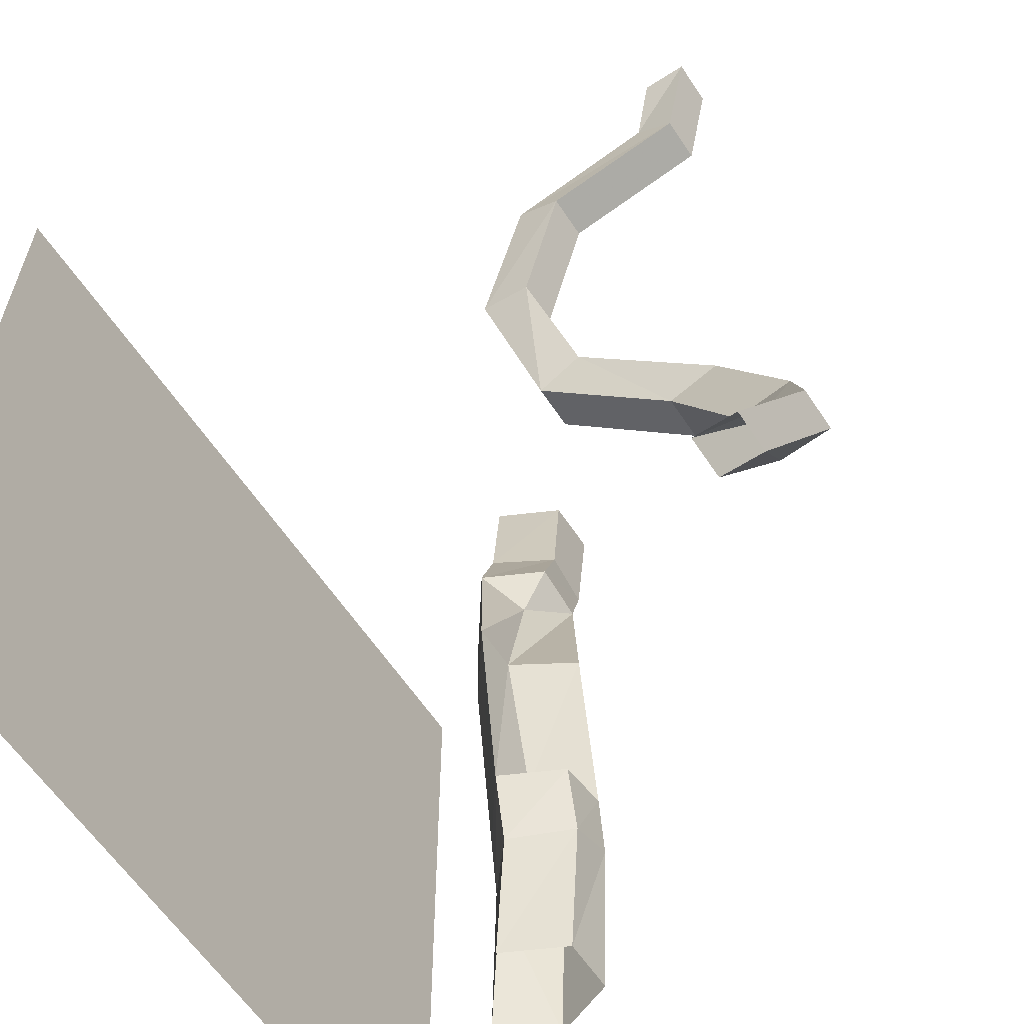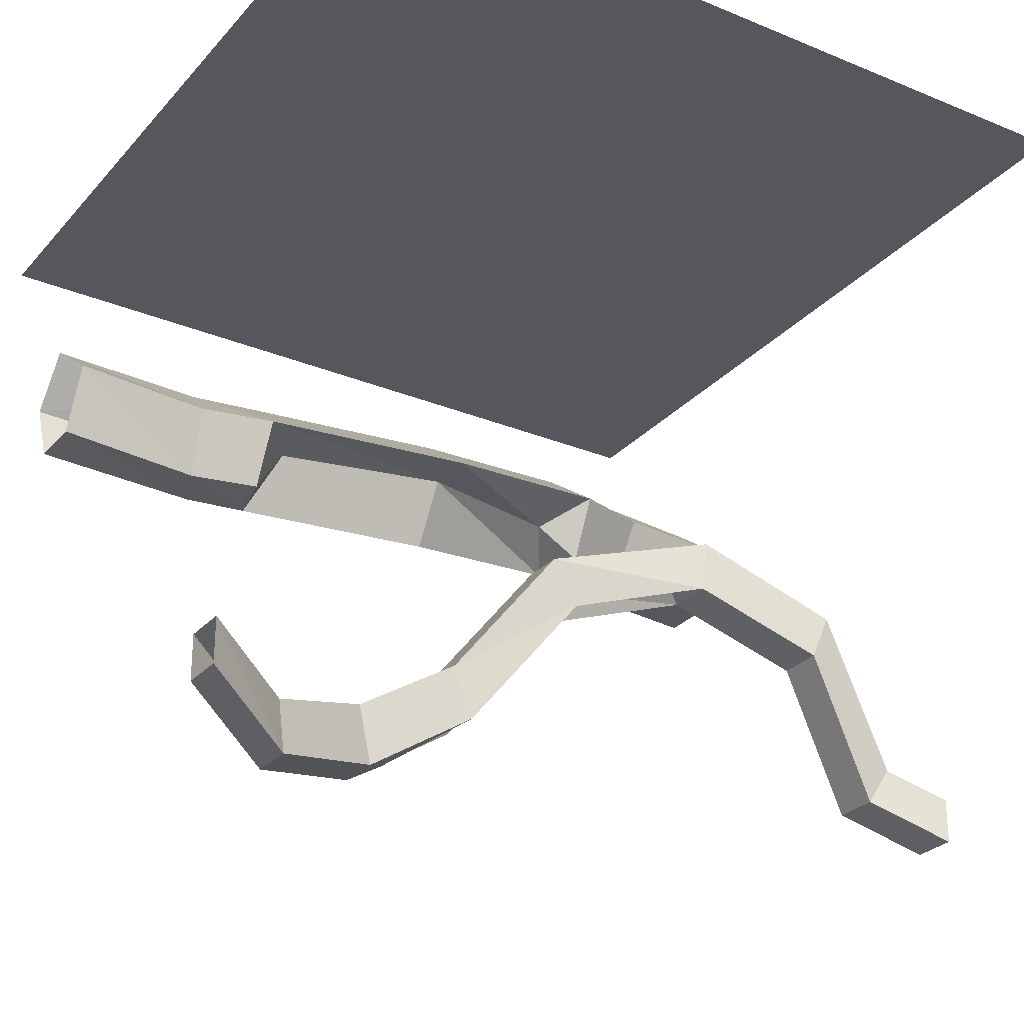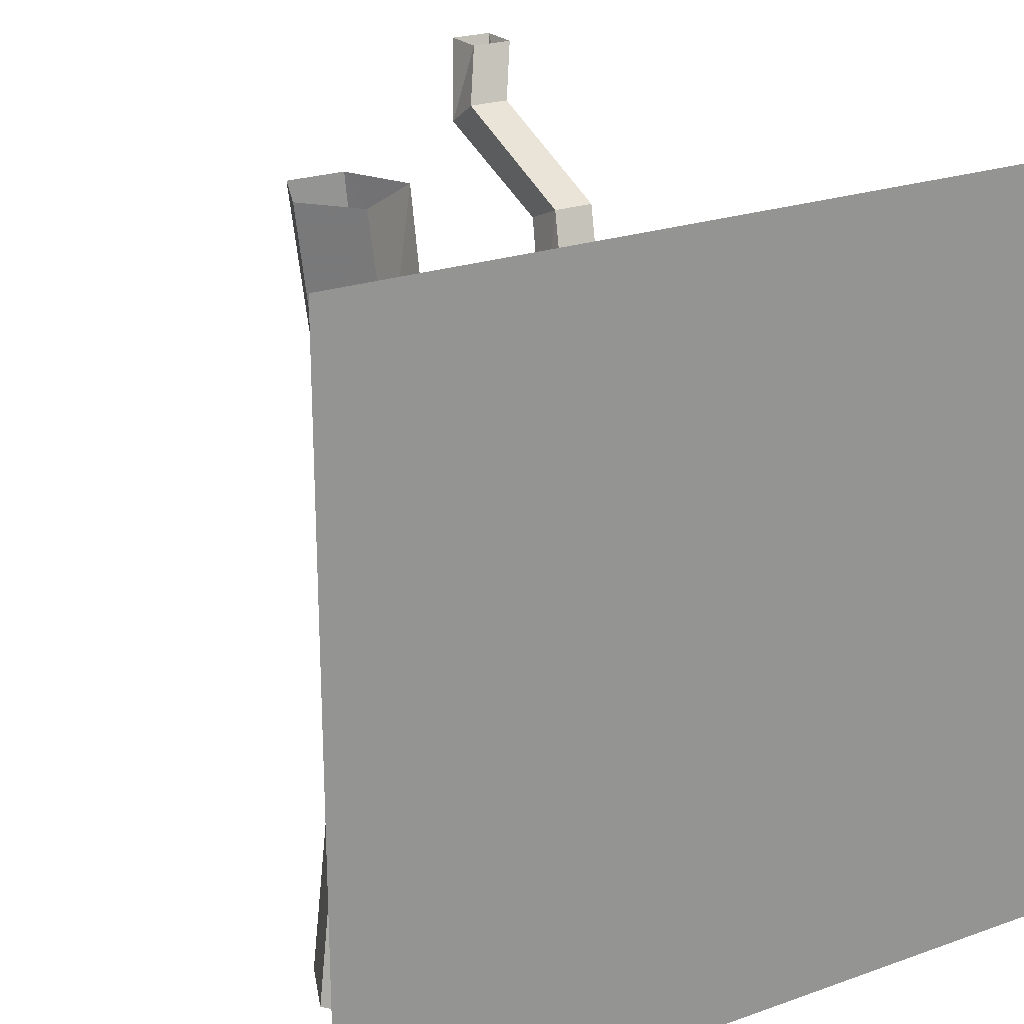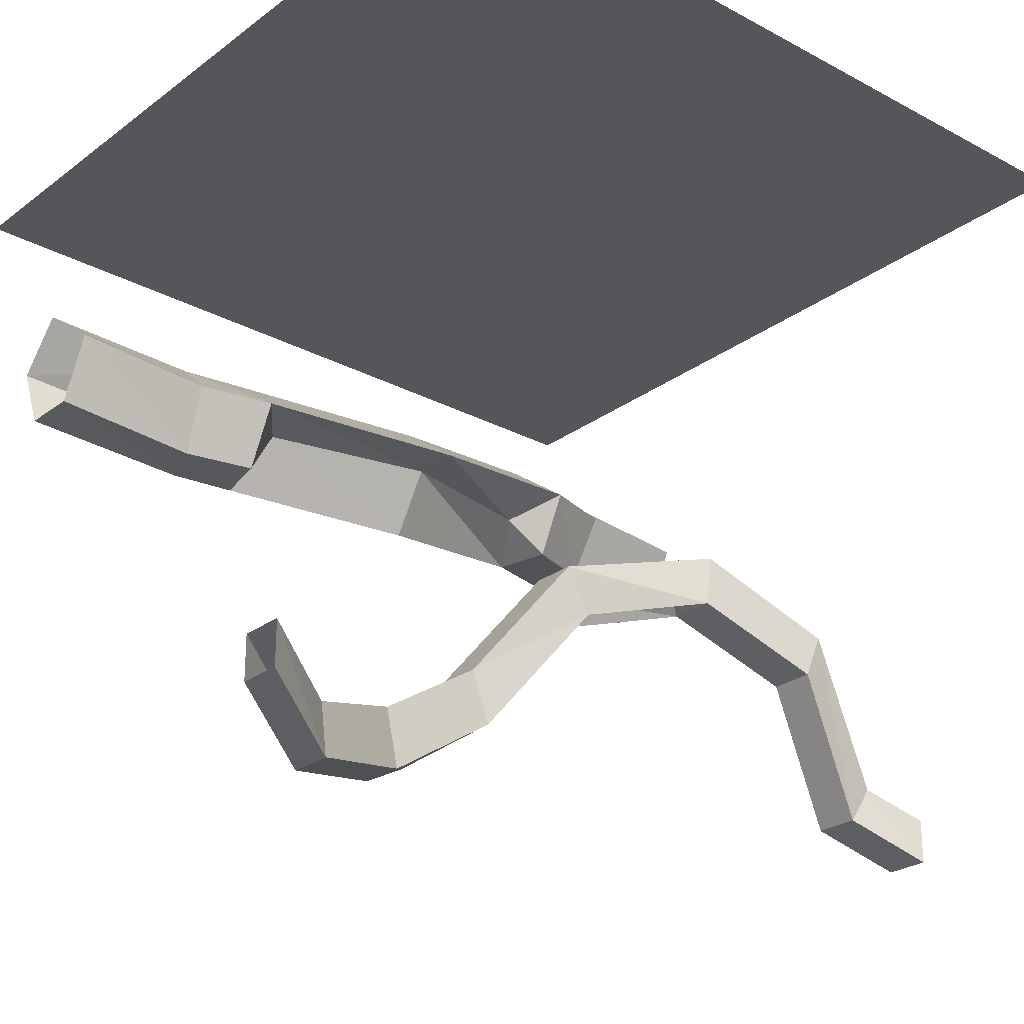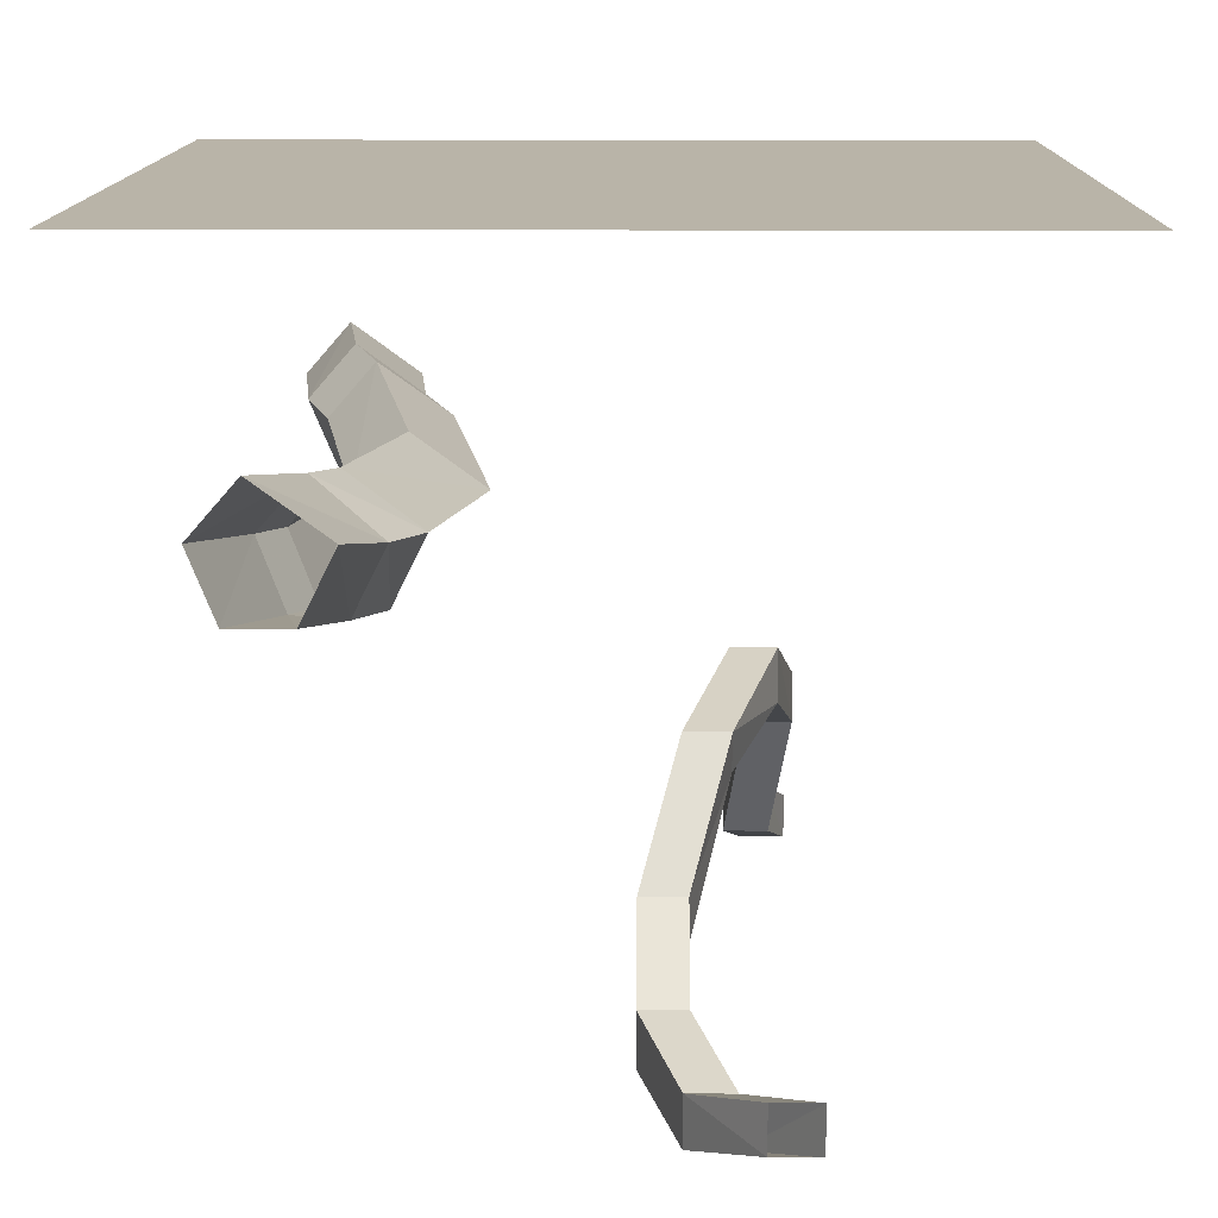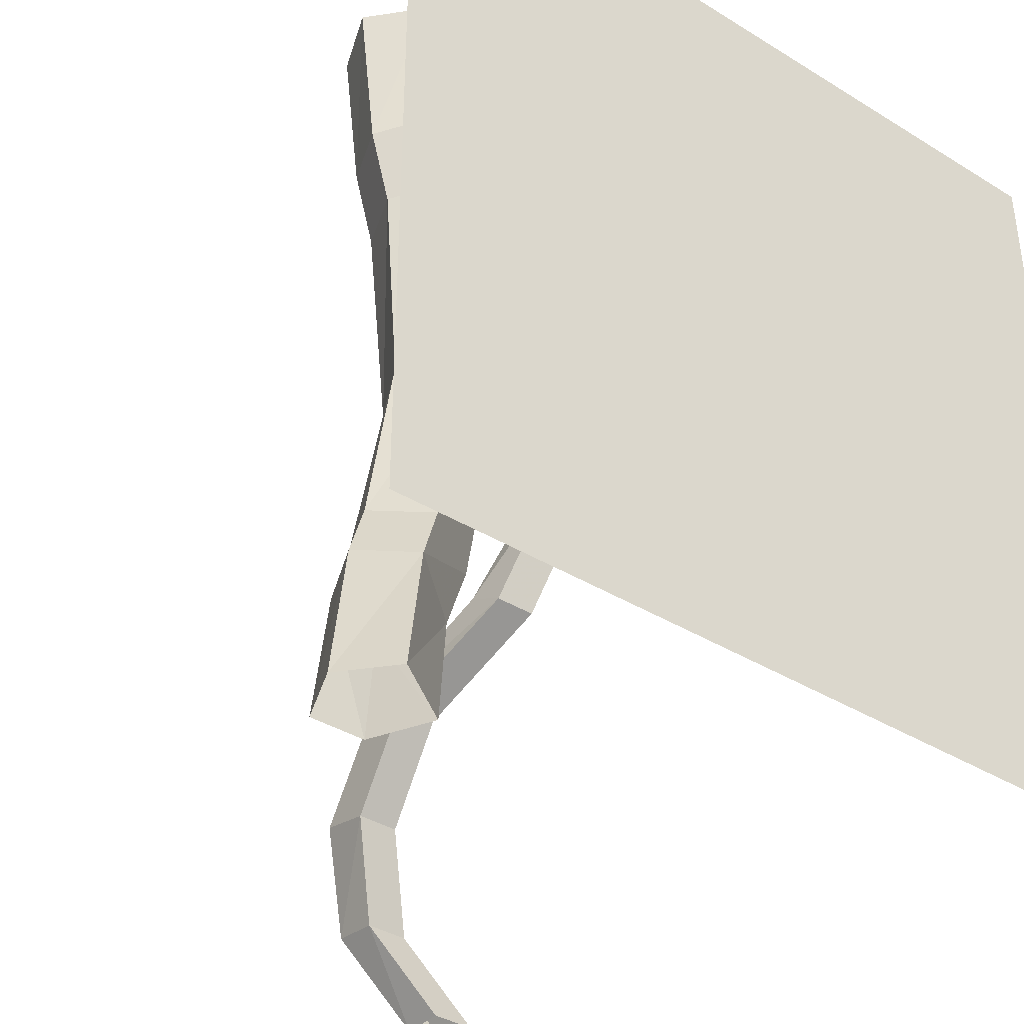
<metadata>
{"format":"obj","ext":"obj","renderer":"f3d","projection":"perspective","resolution":1024,"background":"white","views":[{"elev":-60.3,"azim":-56.7,"up":"+Z"},{"elev":-27.6,"azim":-122.2,"up":"+Y"},{"elev":23.0,"azim":148.9,"up":"+Z"},{"elev":-25.7,"azim":-130.4,"up":"+Y"},{"elev":13.2,"azim":-179.1,"up":"+Y"},{"elev":-38.3,"azim":142.1,"up":"+Z"}]}
</metadata>
<code>
v 0.5 0 -0.5
v -0.5 0 -0.5
v -0.5 0 0.5
v 0.5 0 0.5
v -0.1562 -0.8672 0.5
v -0.2109 -0.8672 0.5
v -0.1875 -0.8281 0.3984
v -0.1328 -0.8281 0.3984
v -0.1562 -0.8125 0.5
v -0.1328 -0.7812 0.4297
v -0.2109 -0.8125 0.5
v -0.1875 -0.7812 0.4297
v -0.2109 -0.6094 0.3281
v -0.2109 -0.6641 0.3047
v -0.1562 -0.6641 0.3047
v -0.1562 -0.6094 0.3281
v -0.1328 -0.5391 0.1641
v -0.1875 -0.5391 0.1641
v -0.1875 -0.6016 0.1562
v -0.1328 -0.6016 0.1562
v -0.07812 -0.6406 0.007812
v -0.07812 -0.5859 -0.02344
v -0.1328 -0.5859 -0.02344
v -0.1328 -0.6406 0.007812
v -0.1484 -0.5859 0.1328
v -0.1016 -0.6094 0.007812
v -0.03125 -0.7969 -0.1094
v -0.03125 -0.7344 -0.1328
v -0.08594 -0.7344 -0.1328
v -0.08594 -0.7969 -0.1094
v -0.05469 -0.7656 -0.1094
v -0.08594 -0.8125 -0.2578
v -0.08594 -0.8828 -0.2422
v -0.05469 -0.8672 -0.2109
v -0.03125 -0.8828 -0.2422
v -0.03125 -0.8125 -0.2578
v -0.07812 -0.8516 -0.3828
v -0.1328 -0.8516 -0.3828
v -0.1328 -0.9141 -0.375
v -0.07812 -0.9141 -0.375
v -0.2109 -0.8672 -0.5
v -0.1562 -0.8672 -0.5
v -0.2109 -0.8125 -0.5
v -0.1562 -0.8125 -0.5
v 0.2734 -0.3594 -0.5
v 0.3438 -0.3594 -0.5
v 0.3047 -0.3906 -0.3125
v 0.2422 -0.3906 -0.3359
v 0.2344 -0.2812 -0.5
v 0.2031 -0.3125 -0.3438
v 0.3203 -0.2188 -0.5
v 0.2812 -0.25 -0.3203
v 0.375 -0.2812 -0.5
v 0.3359 -0.3125 -0.3047
v 0.3125 -0.3203 -0.2344
v 0.2812 -0.3984 -0.2422
v 0.2109 -0.3984 -0.2578
v 0.1719 -0.3203 -0.2578
v 0.2578 -0.2578 -0.25
v 0.2109 -0.2656 0
v 0.2734 -0.3281 0
v 0.2344 -0.4062 0
v 0.2344 -0.3281 -0.2109
v 0.1875 -0.3281 0
v 0.125 -0.3281 0
v 0.1797 -0.2891 0.2422
v 0.2656 -0.2266 0.2344
v 0.3203 -0.2891 0.2188
v 0.2891 -0.3672 0.2266
v 0.2578 -0.3594 0.3359
v 0.3203 -0.3594 0.3125
v 0.3438 -0.3594 0.5
v 0.2734 -0.3594 0.5
v 0.2188 -0.2812 0.3438
v 0.2188 -0.3672 0.2422
v 0.3516 -0.2812 0.3047
v 0.375 -0.2812 0.5
v 0.2969 -0.2188 0.3203
v 0.3203 -0.2188 0.5
v 0.2344 -0.2812 0.5
v 0.2266 -0.3281 0.1875
f 1 2 3
f 1 3 4
f 5 6 7
f 5 7 8
f 5 8 9
f 9 8 10
f 9 10 11
f 11 10 12
f 11 12 6
f 6 12 7
f 7 12 13
f 7 13 14
f 7 14 8
f 8 14 15
f 8 15 10
f 10 15 16
f 10 16 12
f 12 16 13
f 13 16 17
f 13 17 18
f 17 22 18
f 18 22 23
f 22 28 23
f 23 28 29
f 28 36 29
f 29 36 32
f 32 36 37
f 32 37 38
f 40 39 41
f 40 41 42
f 40 42 37
f 39 38 43
f 39 43 41
f 37 42 44
f 37 44 38
f 38 44 43
f 45 46 47
f 45 47 48
f 45 48 49
f 49 48 50
f 49 50 51
f 51 50 52
f 51 52 53
f 53 52 54
f 53 54 46
f 46 54 47
f 52 59 54
f 54 59 55
f 55 59 60
f 55 60 61
f 60 67 61
f 61 67 68
f 70 71 72
f 70 72 73
f 70 73 74
f 71 76 77
f 71 77 72
f 76 78 79
f 76 79 77
f 74 73 80
f 74 80 78
f 78 80 79
f 68 67 78
f 68 78 76
f 13 18 14
f 14 18 19
f 14 19 15
f 15 19 20
f 15 20 16
f 16 20 17
f 17 20 21
f 17 21 22
f 18 23 19
f 19 23 24
f 21 27 22
f 22 27 28
f 23 29 24
f 24 29 30
f 30 29 32
f 30 32 33
f 28 27 35
f 28 35 36
f 32 38 33
f 33 38 39
f 33 39 35
f 40 37 36
f 40 36 35
f 40 35 39
f 47 54 55
f 47 55 56
f 47 56 48
f 48 56 57
f 48 57 50
f 50 57 58
f 50 58 52
f 52 58 59
f 55 61 56
f 56 61 62
f 58 65 59
f 59 65 60
f 60 65 66
f 60 66 67
f 61 68 62
f 62 68 69
f 70 74 66
f 70 66 75
f 70 75 71
f 71 75 69
f 71 69 76
f 74 78 67
f 74 67 66
f 68 76 69
f 19 24 25
f 19 25 20
f 20 25 26
f 20 26 21
f 21 26 27
f 24 30 31
f 24 31 26
f 24 26 25
f 30 33 34
f 30 34 31
f 31 34 35
f 31 35 27
f 31 27 26
f 33 35 34
f 56 62 63
f 56 63 57
f 57 63 58
f 58 63 64
f 58 64 65
f 62 69 64
f 62 64 63
f 64 69 81
f 64 81 65
f 65 81 66
f 66 81 75
f 75 81 69

</code>
